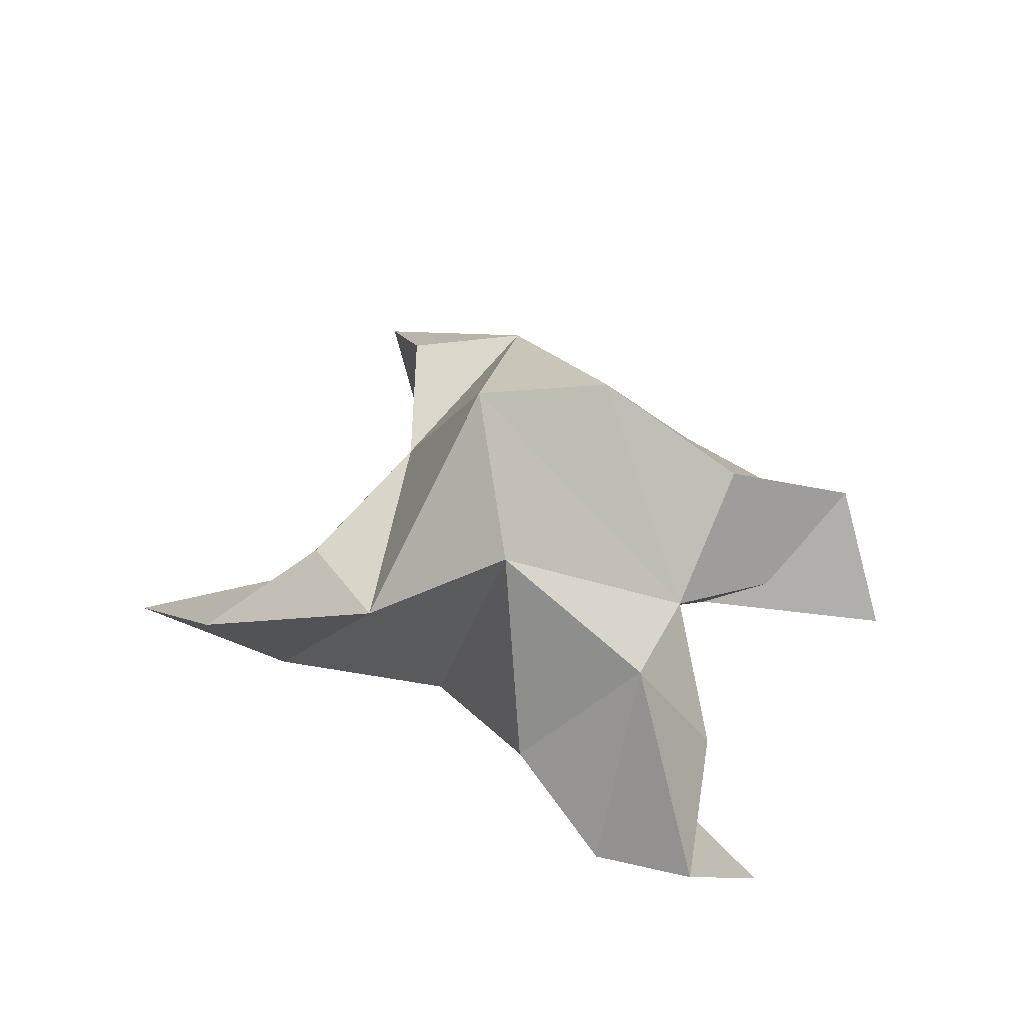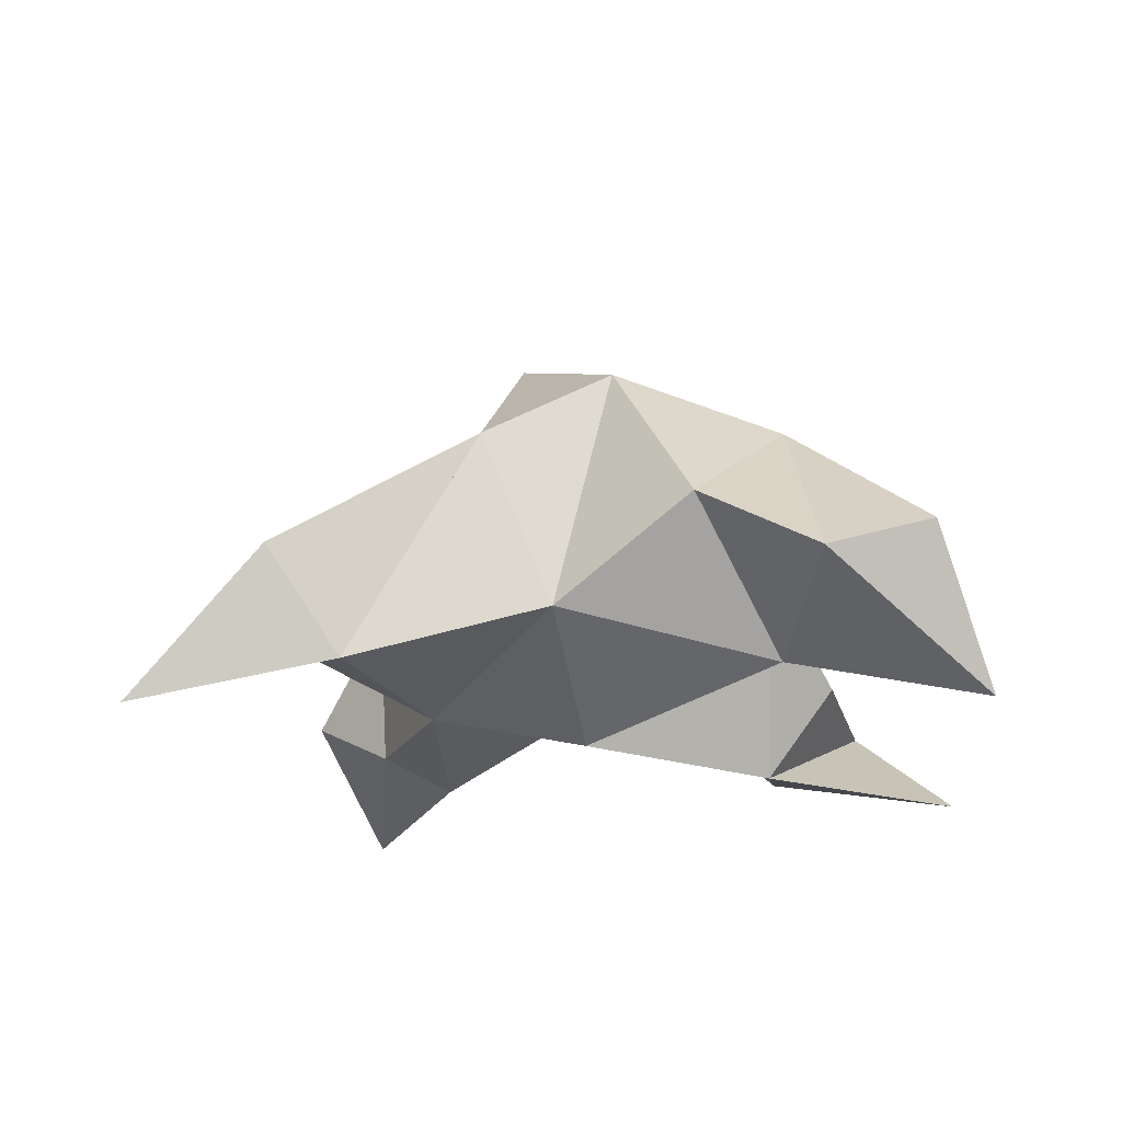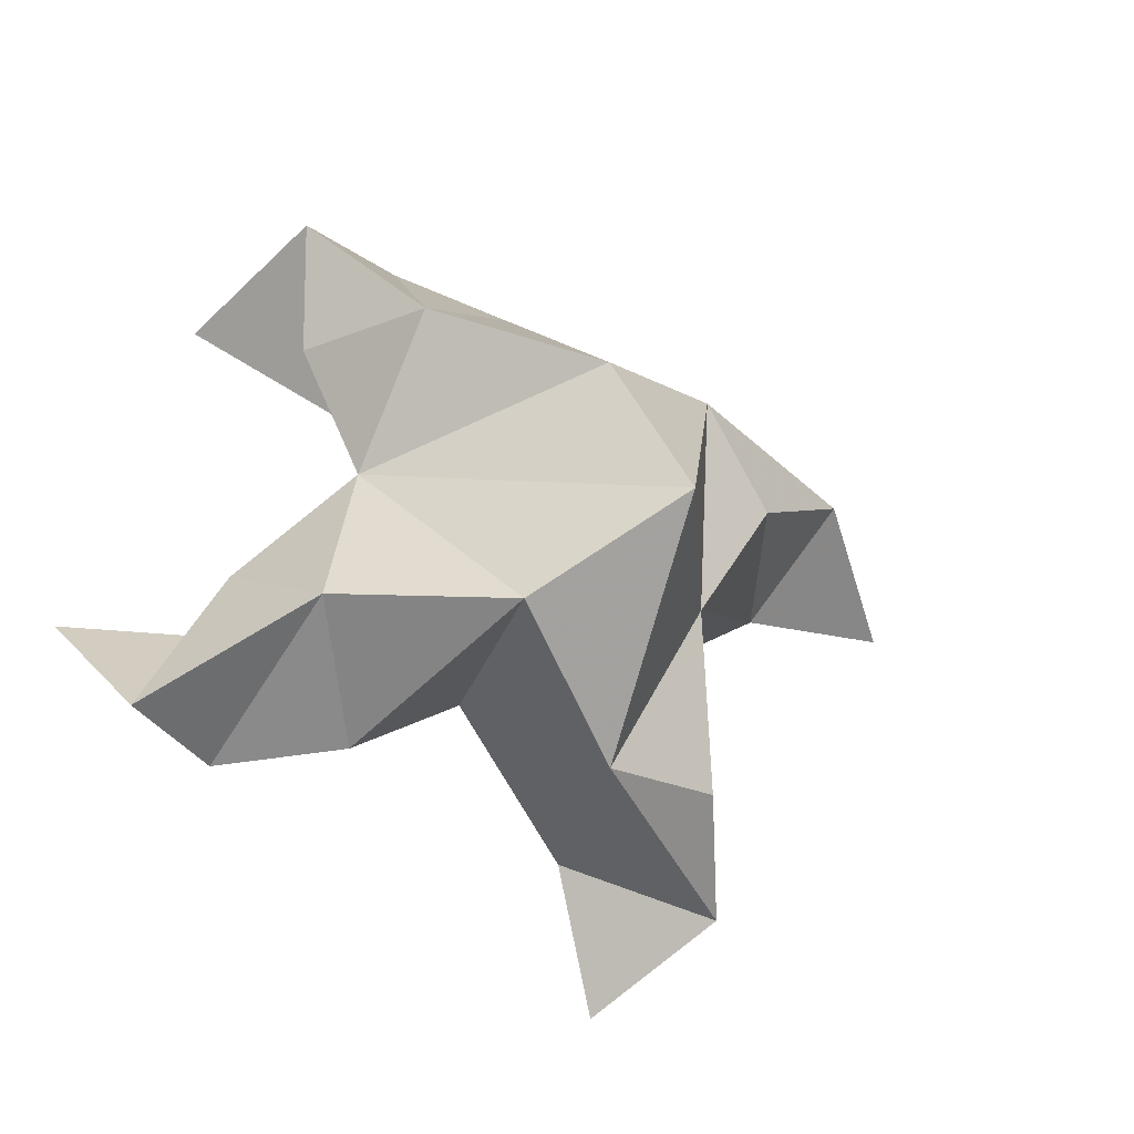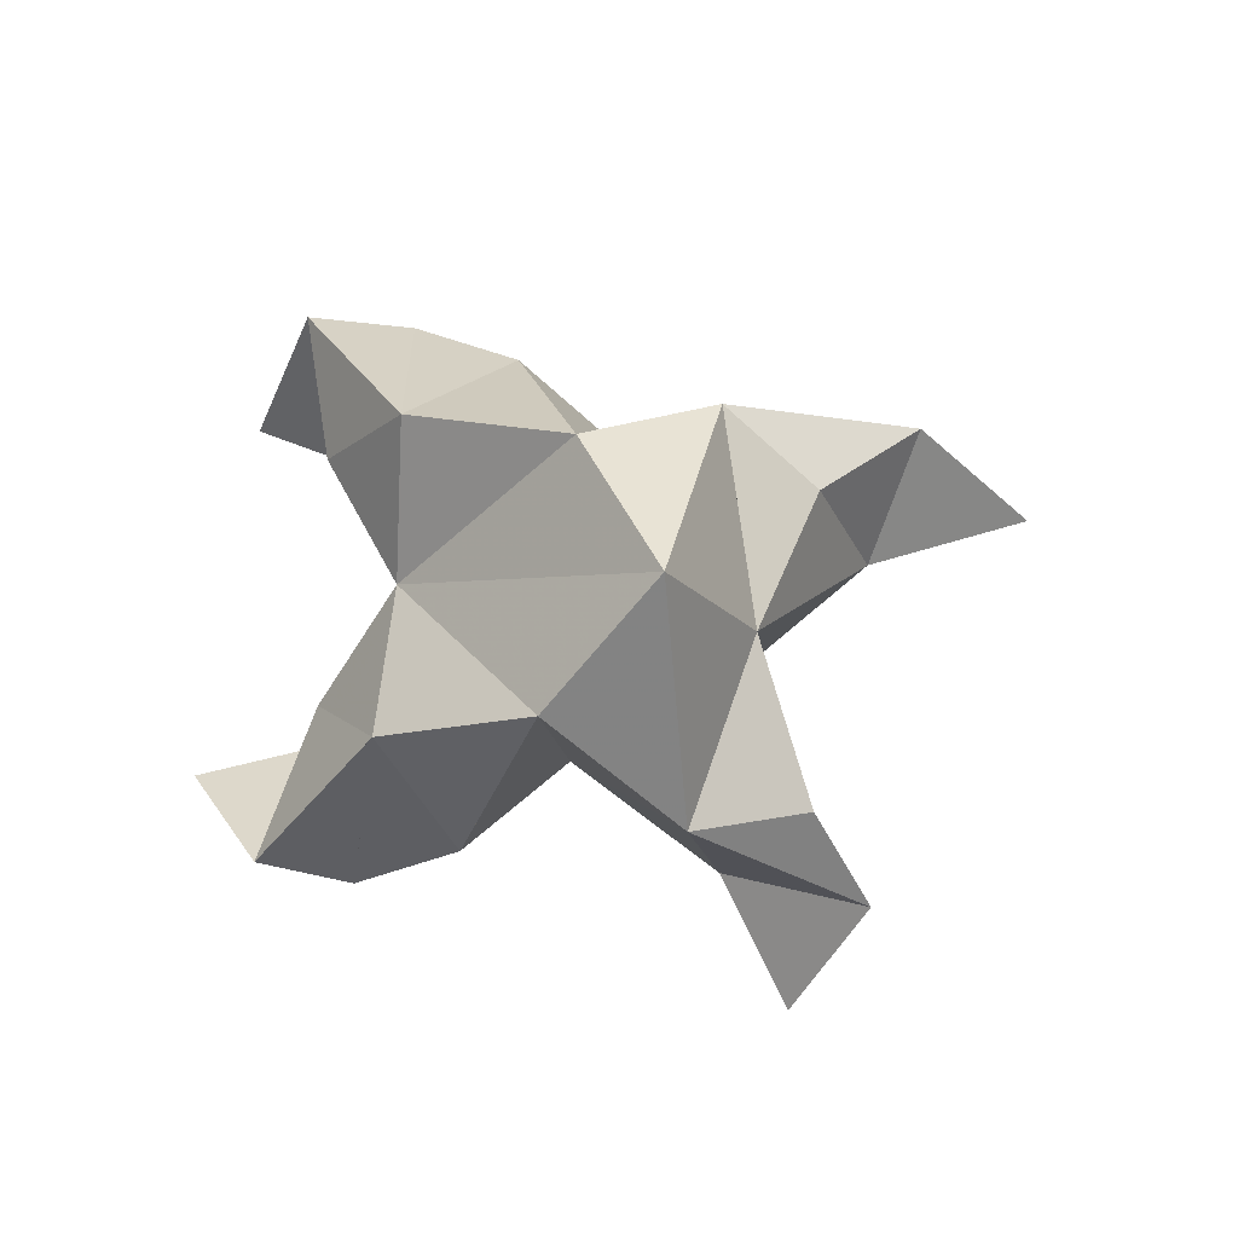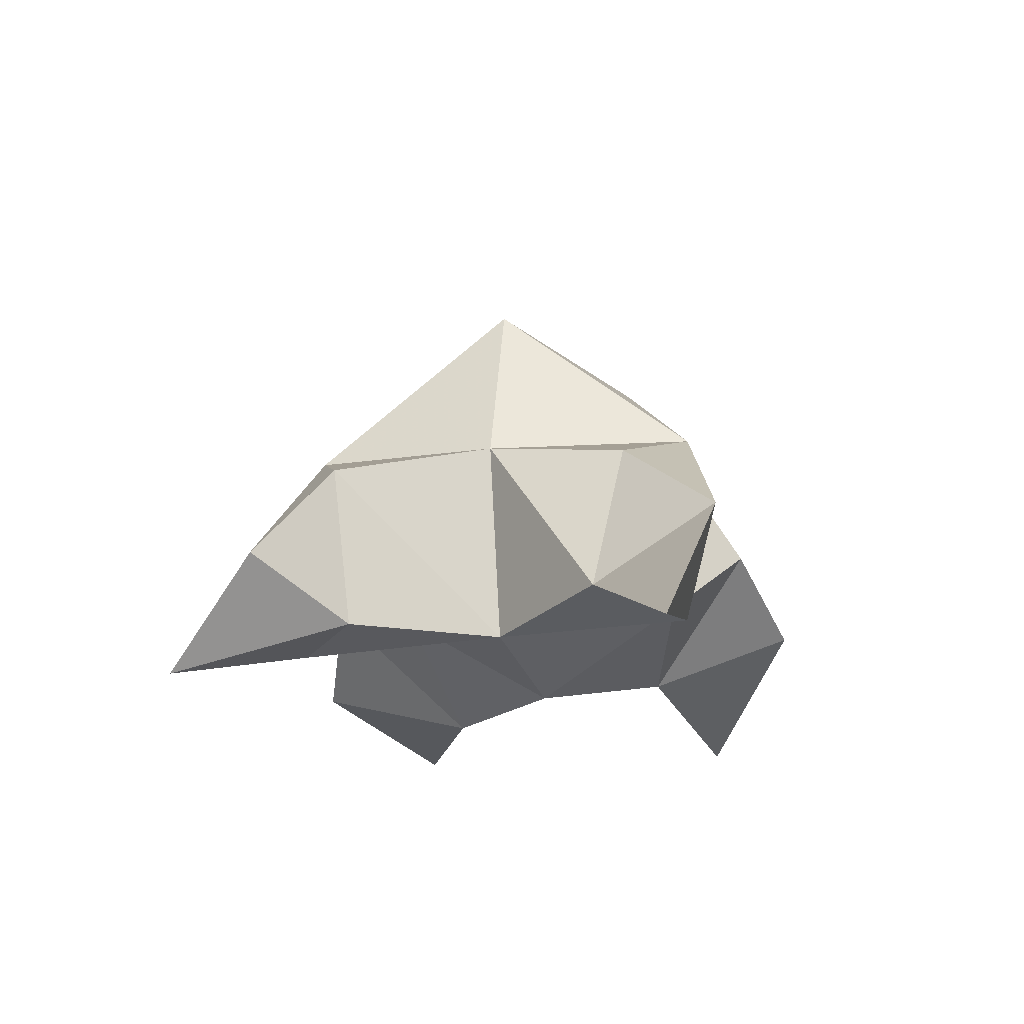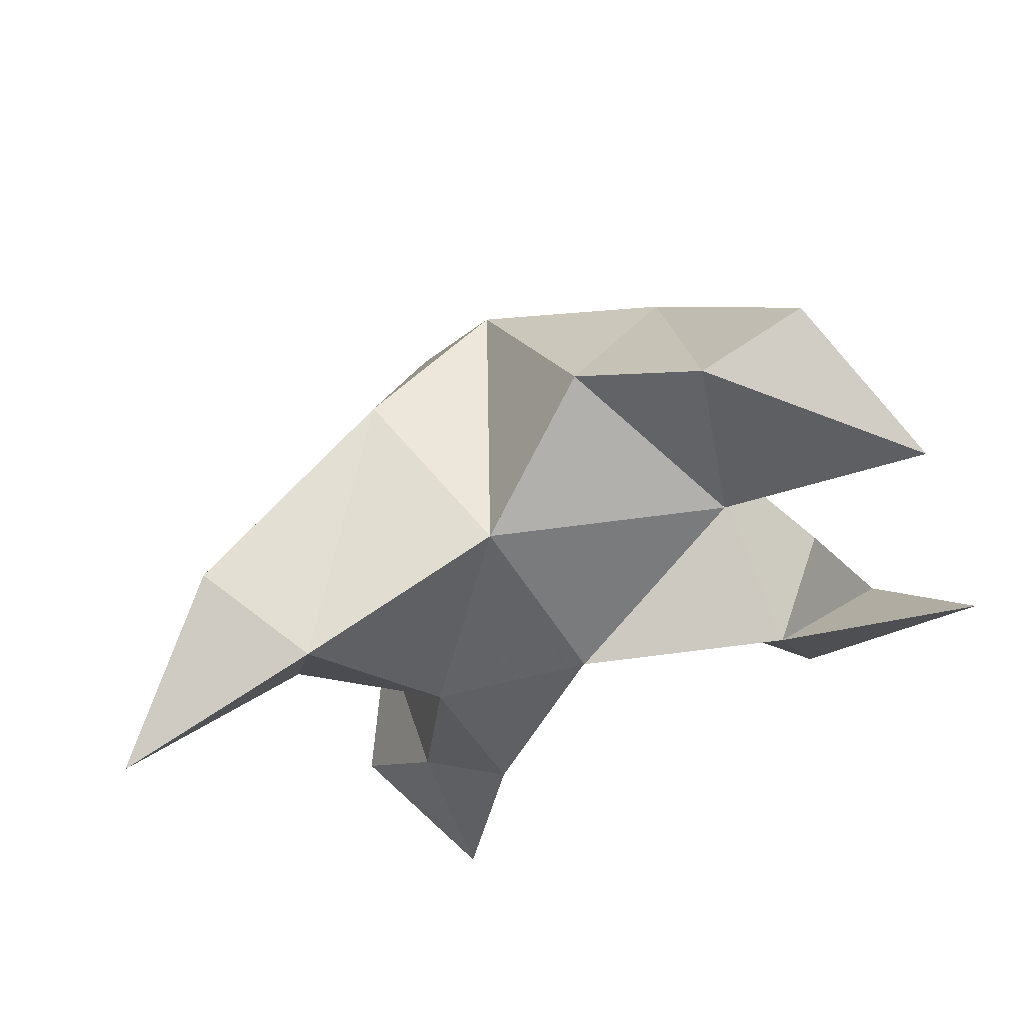
<metadata>
{"format":"obj","ext":"obj","renderer":"f3d","projection":"perspective","resolution":1024,"background":"white","views":[{"elev":60.6,"azim":9.0,"up":"+Y"},{"elev":-22.0,"azim":-15.2,"up":"+Y"},{"elev":-25.5,"azim":159.1,"up":"+Z"},{"elev":77.3,"azim":170.5,"up":"+Y"},{"elev":-16.0,"azim":-97.8,"up":"+Y"},{"elev":59.4,"azim":-15.8,"up":"+Z"}]}
</metadata>
<code>
v 0.4446 0.1277 0.01341
v 0.4181 0.1574 0.006248
v 0.4515 0.1249 -0.003423
v 0.427 0.1559 -0.02081
v 0.4071 0.1525 -0.01363
v 0.4742 0.1402 0.009932
v 0.4355 0.1017 0.002763
v 0.4247 0.1906 -0.008178
v 0.4065 0.1093 -0.01145
v 0.3409 0.1 0.01159
v 0.406 0.1558 0.03118
v 0.5004 0.1 0.05858
v 0.3805 0.1083 0.02442
v 0.4356 0.1761 0.02372
v 0.4675 0.1599 0.03806
v 0.4846 0.1328 0.03977
v 0.4845 0.1297 0.07159
v 0.4632 0.1235 0.06779
v 0.4433 0.1388 0.05219
v 0.4663 0.1114 0.03592
v 0.4209 0.1207 0.0306
v 0.3895 0.1478 0.01313
v 0.3645 0.1293 0.02735
v 0.3785 0.1147 0.004262
v 0.4101 0.1 -0.08212
v 0.4268 0.1532 -0.04948
v 0.5239 0.1 -0.0137
v 0.4195 0.1063 -0.05267
v 0.4509 0.1721 -0.02663
v 0.4827 0.1496 -0.02121
v 0.4944 0.1226 -0.007871
v 0.5114 0.1213 -0.03693
v 0.4933 0.1107 -0.04303
v 0.4704 0.1281 -0.04251
v 0.4803 0.1023 -0.01111
v 0.446 0.1207 -0.02721
v 0.4018 0.1444 -0.04851
v 0.392 0.1227 -0.06623
v 0.403 0.1104 -0.04457
f 1 2 4
f 1 2 7
f 1 2 8
f 1 2 14
f 1 2 21
f 1 2 29
f 1 3 4
f 1 3 6
f 1 3 7
f 1 3 29
f 1 4 7
f 1 4 8
f 1 4 29
f 1 6 7
f 1 6 8
f 1 6 14
f 1 6 15
f 1 6 20
f 1 6 29
f 1 7 20
f 1 7 21
f 1 8 14
f 1 8 29
f 1 14 15
f 1 14 19
f 1 14 21
f 1 15 19
f 1 15 20
f 1 19 20
f 1 19 21
f 1 20 21
f 2 4 5
f 2 4 7
f 2 4 8
f 2 4 9
f 2 4 29
f 2 5 8
f 2 5 9
f 2 5 11
f 2 7 9
f 2 7 21
f 2 8 11
f 2 8 14
f 2 8 29
f 2 9 11
f 2 9 21
f 2 11 14
f 2 11 21
f 2 14 21
f 3 4 7
f 3 4 29
f 3 4 36
f 3 6 7
f 3 6 29
f 3 6 30
f 3 6 35
f 3 7 35
f 3 7 36
f 3 29 30
f 3 29 34
f 3 29 36
f 3 30 34
f 3 30 35
f 3 34 35
f 3 34 36
f 3 35 36
f 4 5 8
f 4 5 9
f 4 5 26
f 4 7 9
f 4 7 36
f 4 8 26
f 4 8 29
f 4 9 26
f 4 9 36
f 4 26 29
f 4 26 36
f 4 29 36
f 5 8 11
f 5 8 26
f 5 9 11
f 5 9 22
f 5 9 24
f 5 9 26
f 5 9 37
f 5 9 39
f 5 11 22
f 5 22 24
f 5 26 37
f 5 37 39
f 6 7 20
f 6 7 35
f 6 8 14
f 6 8 29
f 6 14 15
f 6 15 16
f 6 15 20
f 6 16 20
f 6 29 30
f 6 30 31
f 6 30 35
f 6 31 35
f 7 9 21
f 7 9 36
f 7 20 21
f 7 35 36
f 8 11 14
f 8 26 29
f 9 11 13
f 9 11 21
f 9 11 22
f 9 13 21
f 9 13 22
f 9 13 24
f 9 22 24
f 9 26 28
f 9 26 36
f 9 26 37
f 9 28 36
f 9 28 37
f 9 28 39
f 9 37 39
f 10 13 23
f 10 13 24
f 10 23 24
f 11 13 21
f 11 13 22
f 11 13 23
f 11 14 21
f 11 22 23
f 12 17 18
f 12 17 20
f 12 18 20
f 13 22 23
f 13 22 24
f 13 23 24
f 14 15 19
f 14 19 21
f 15 16 17
f 15 16 18
f 15 16 19
f 15 16 20
f 15 17 18
f 15 17 20
f 15 18 19
f 15 18 20
f 15 19 20
f 16 17 18
f 16 17 20
f 16 18 19
f 16 18 20
f 16 19 20
f 17 18 20
f 18 19 20
f 19 20 21
f 22 23 24
f 25 28 38
f 25 28 39
f 25 38 39
f 26 28 36
f 26 28 37
f 26 28 38
f 26 29 36
f 26 37 38
f 27 32 33
f 27 32 35
f 27 33 35
f 28 37 38
f 28 37 39
f 28 38 39
f 29 30 34
f 29 34 36
f 30 31 32
f 30 31 33
f 30 31 34
f 30 31 35
f 30 32 33
f 30 32 35
f 30 33 34
f 30 33 35
f 30 34 35
f 31 32 33
f 31 32 35
f 31 33 34
f 31 33 35
f 31 34 35
f 32 33 35
f 33 34 35
f 34 35 36
f 37 38 39

</code>
